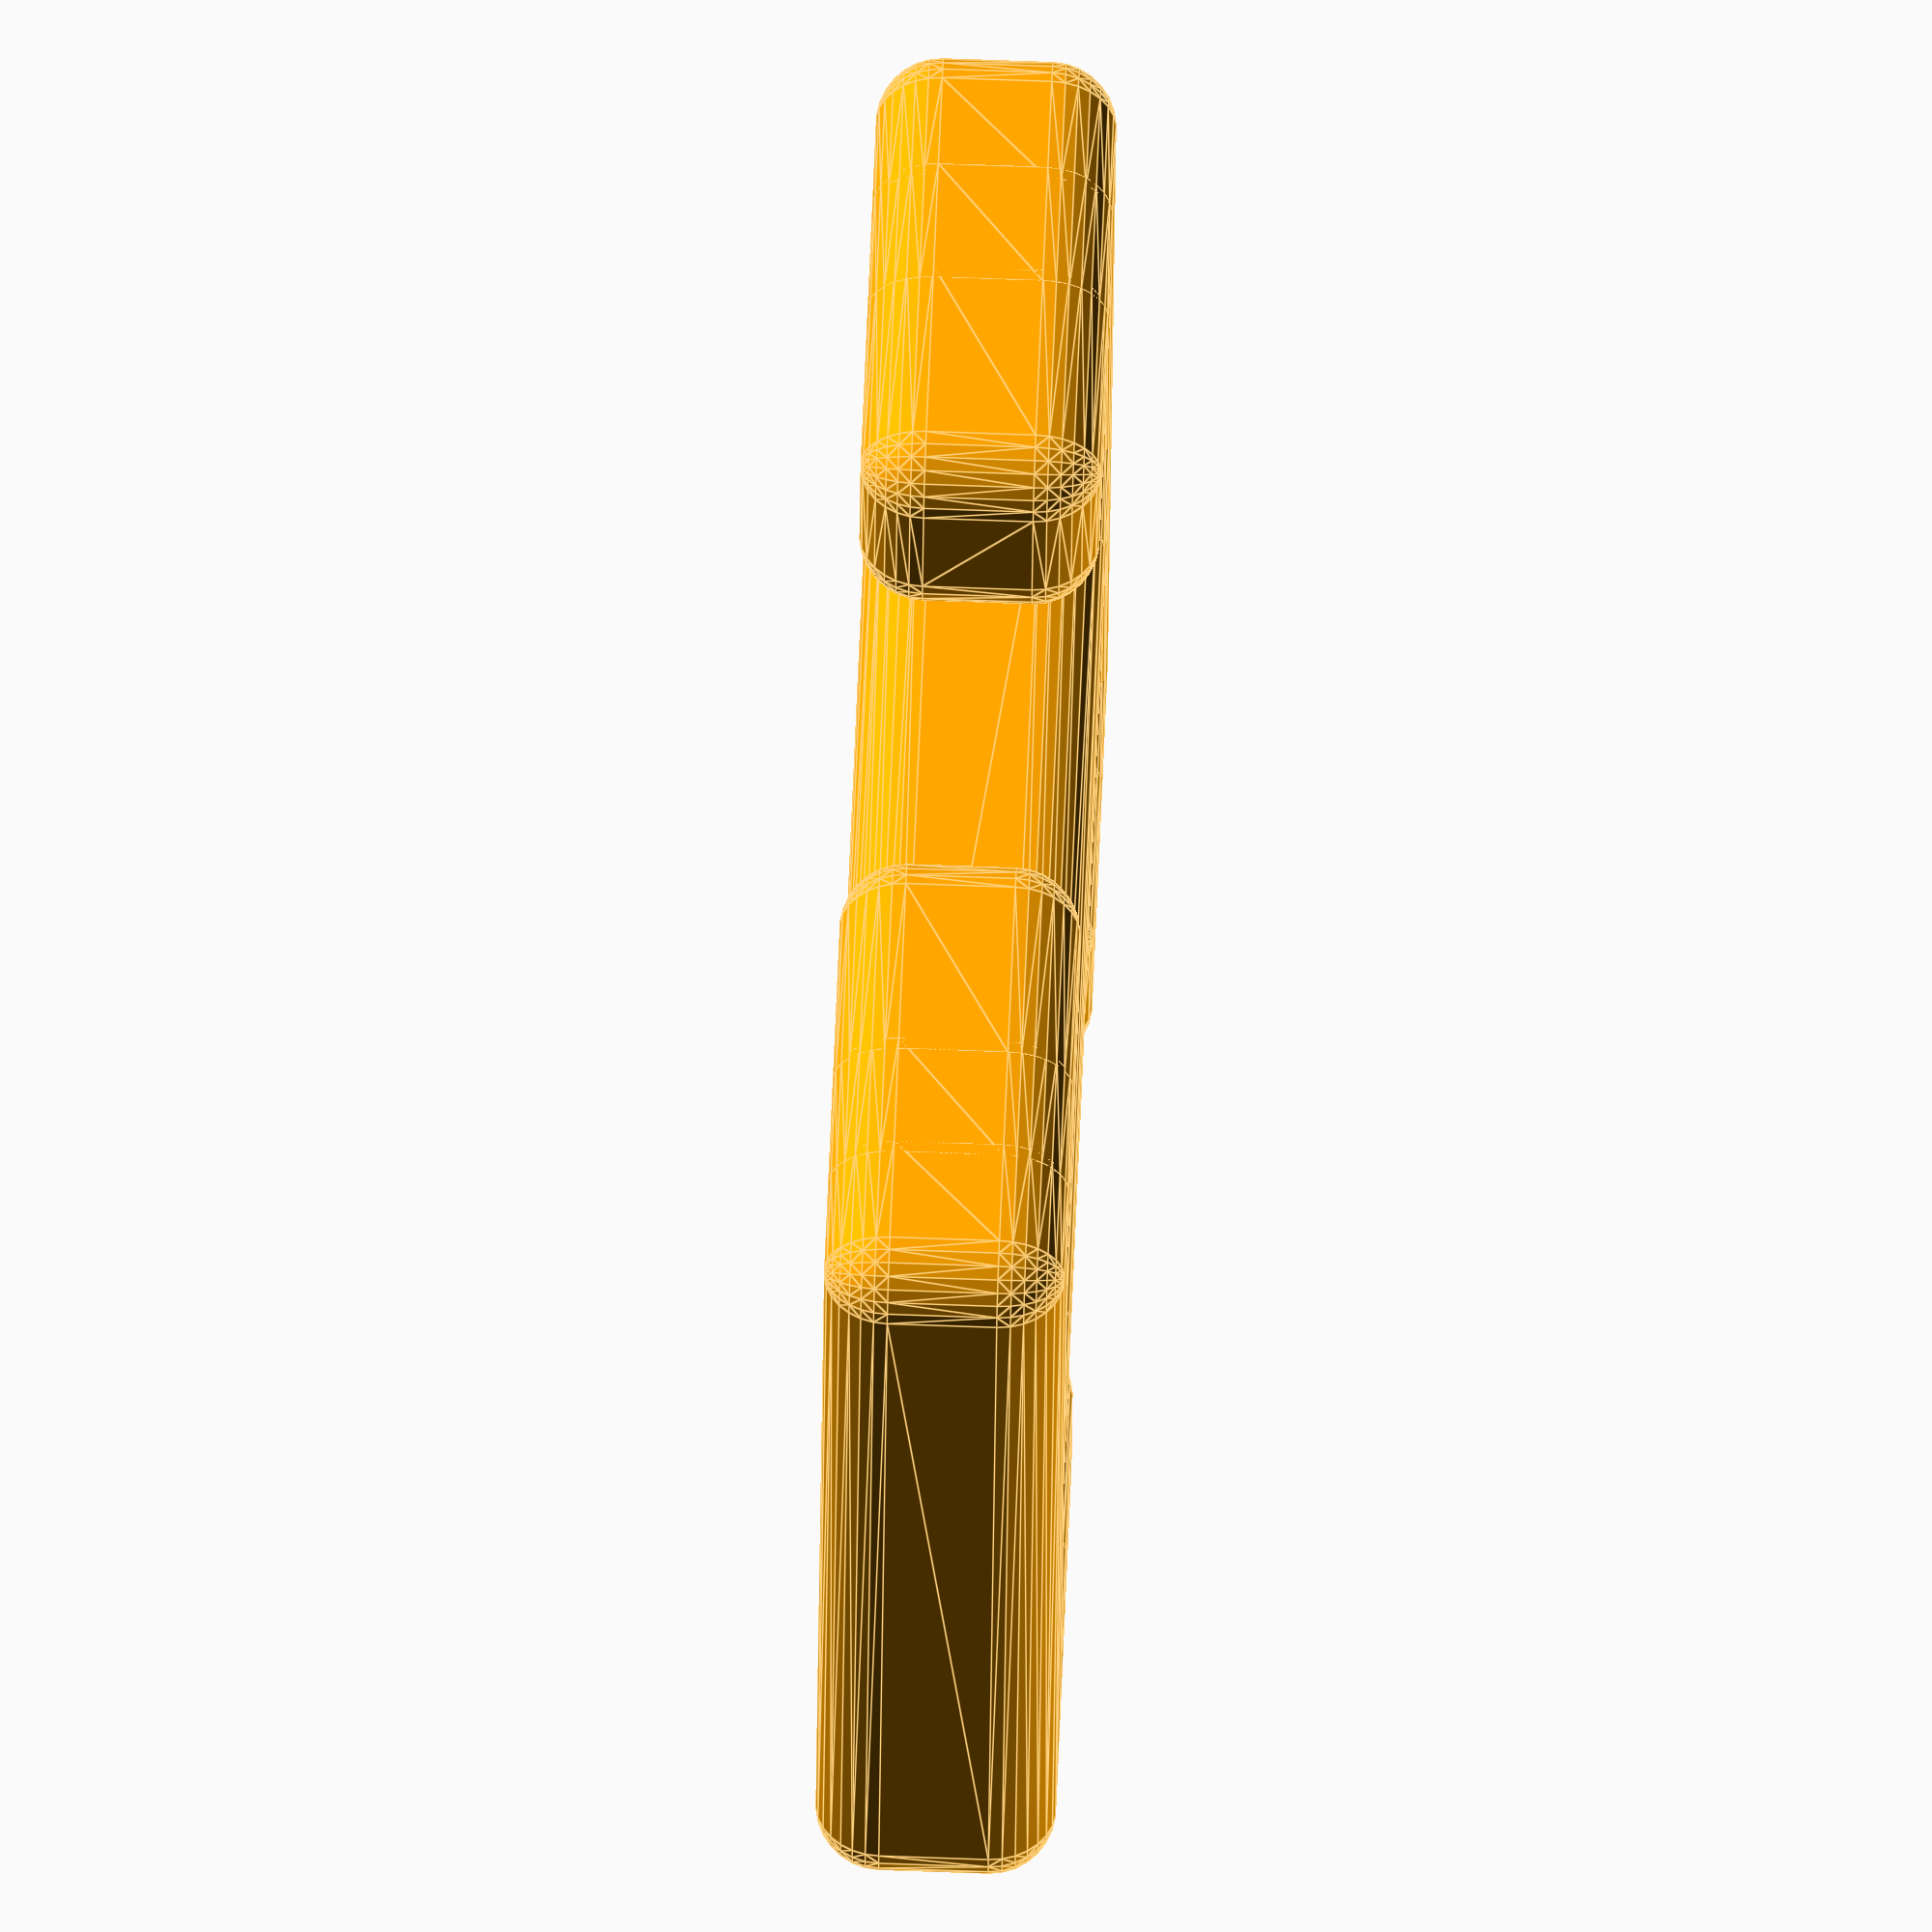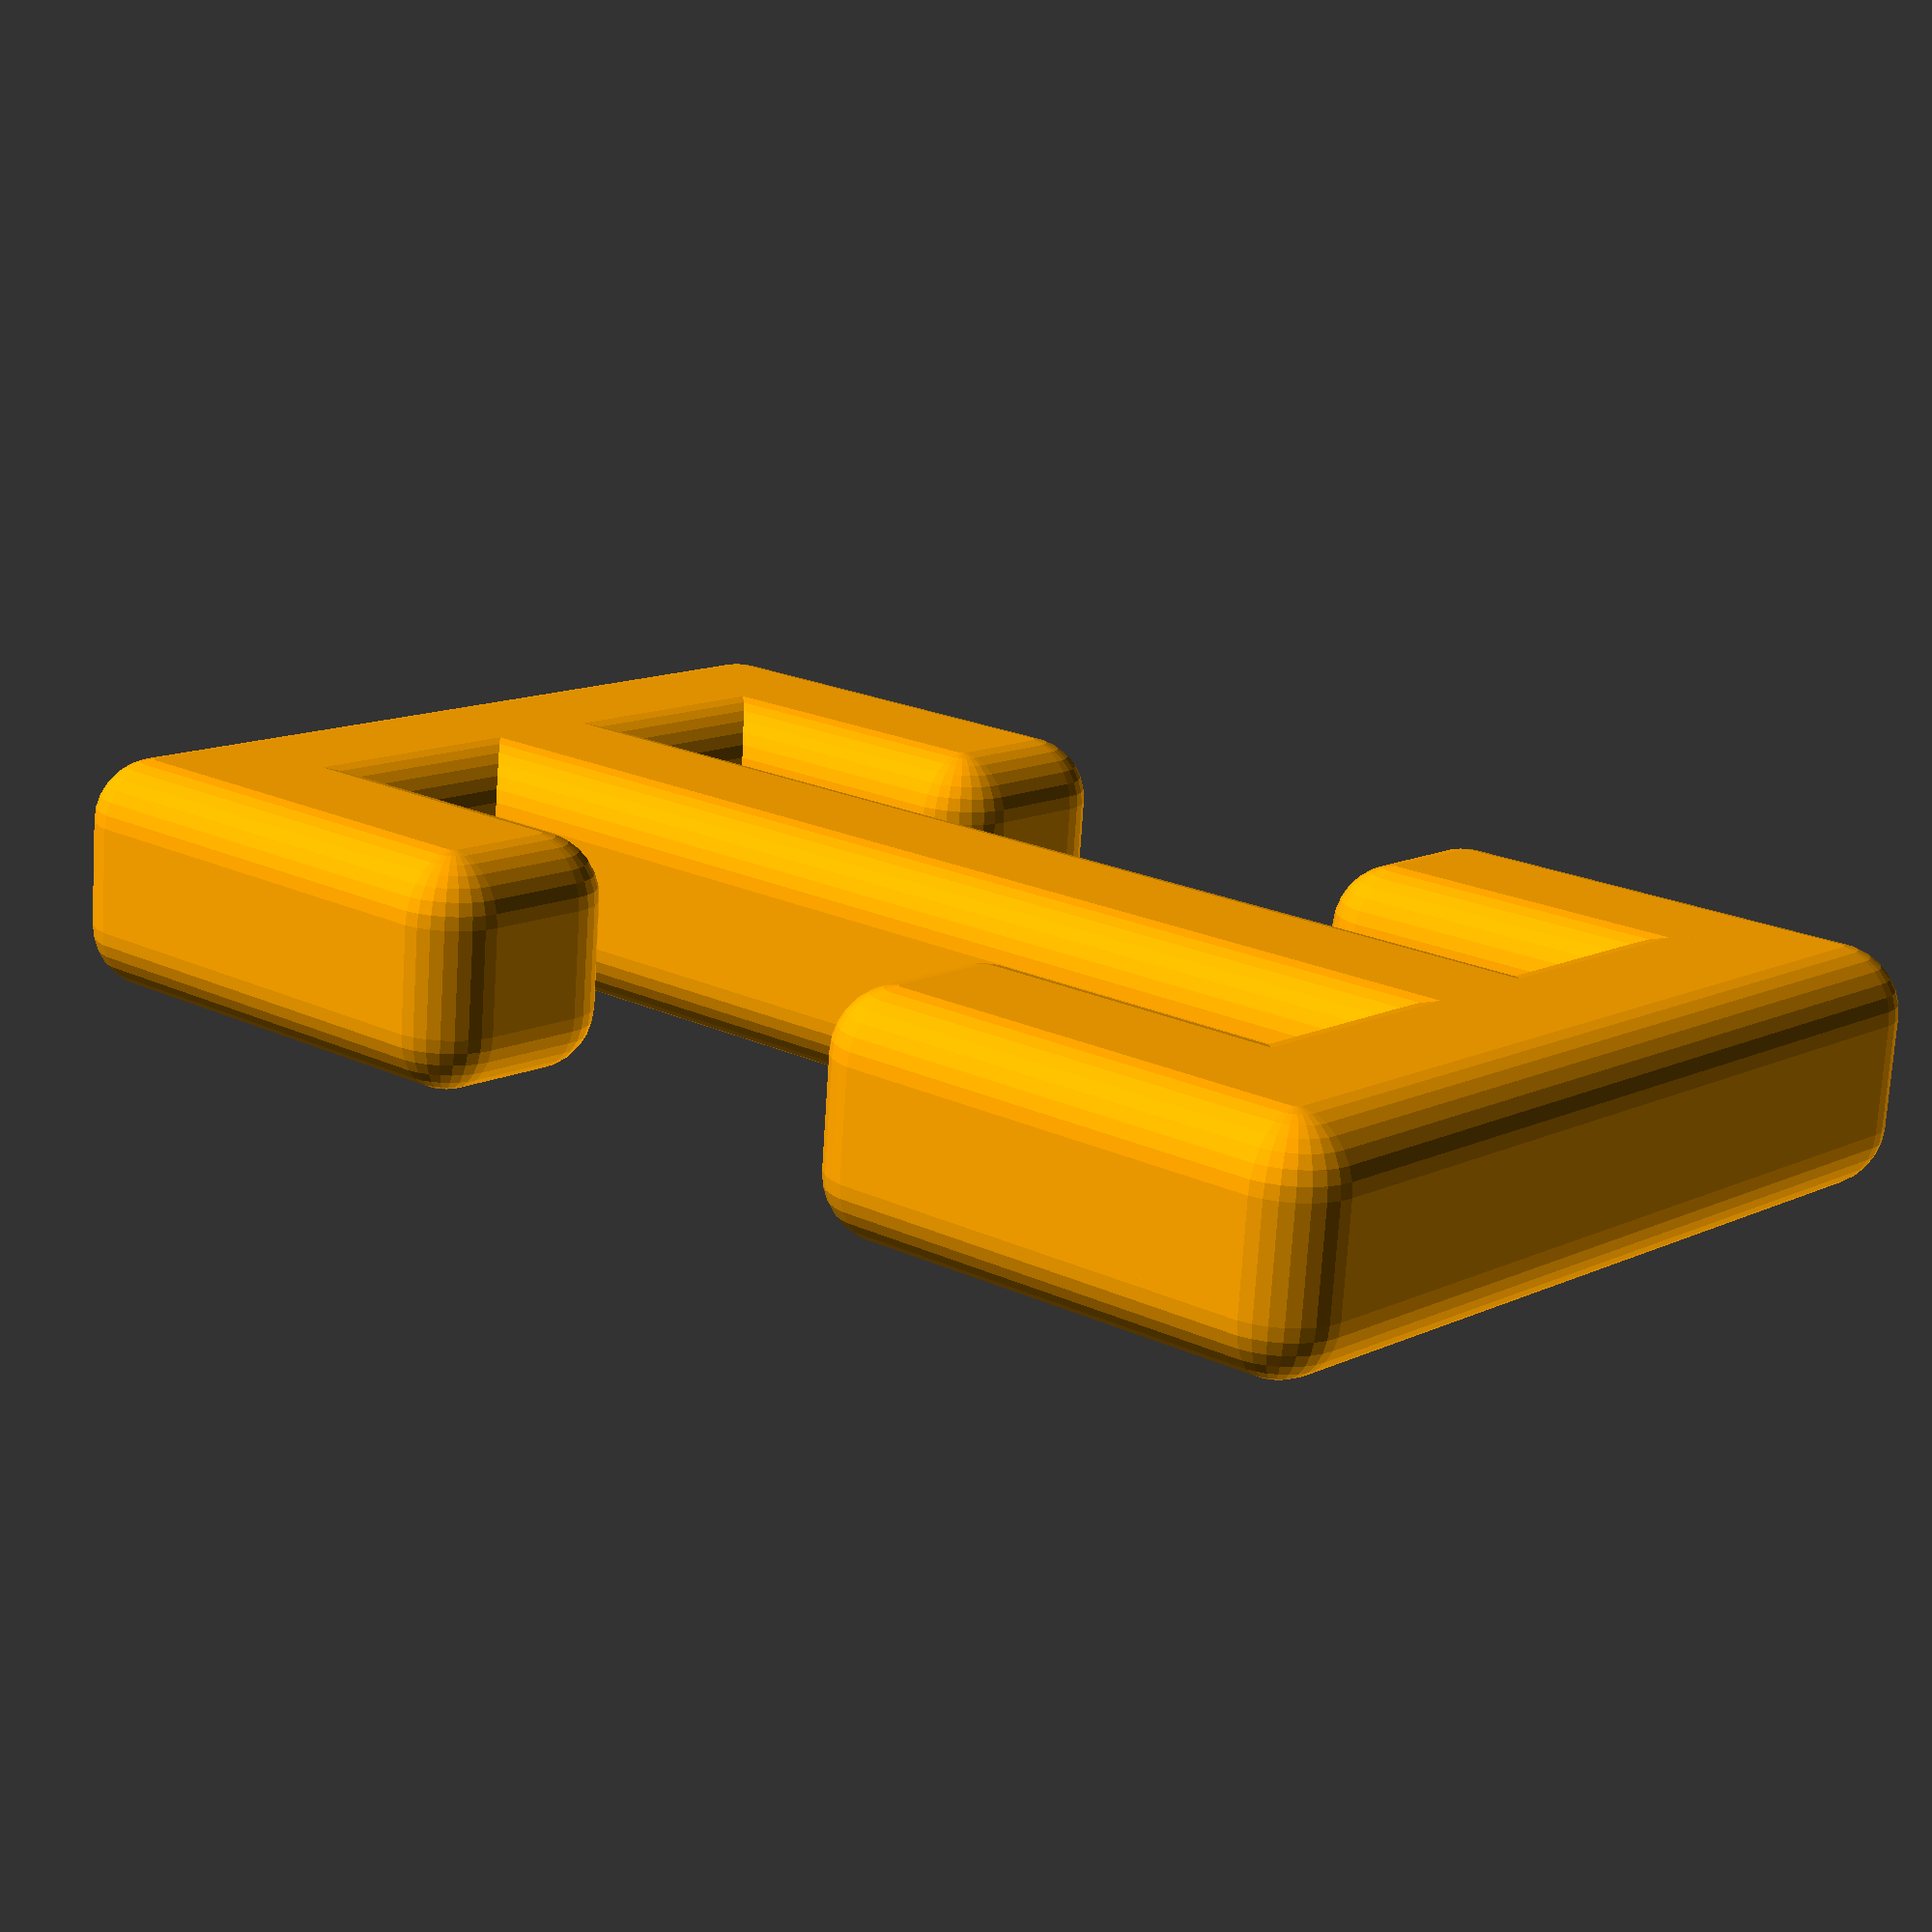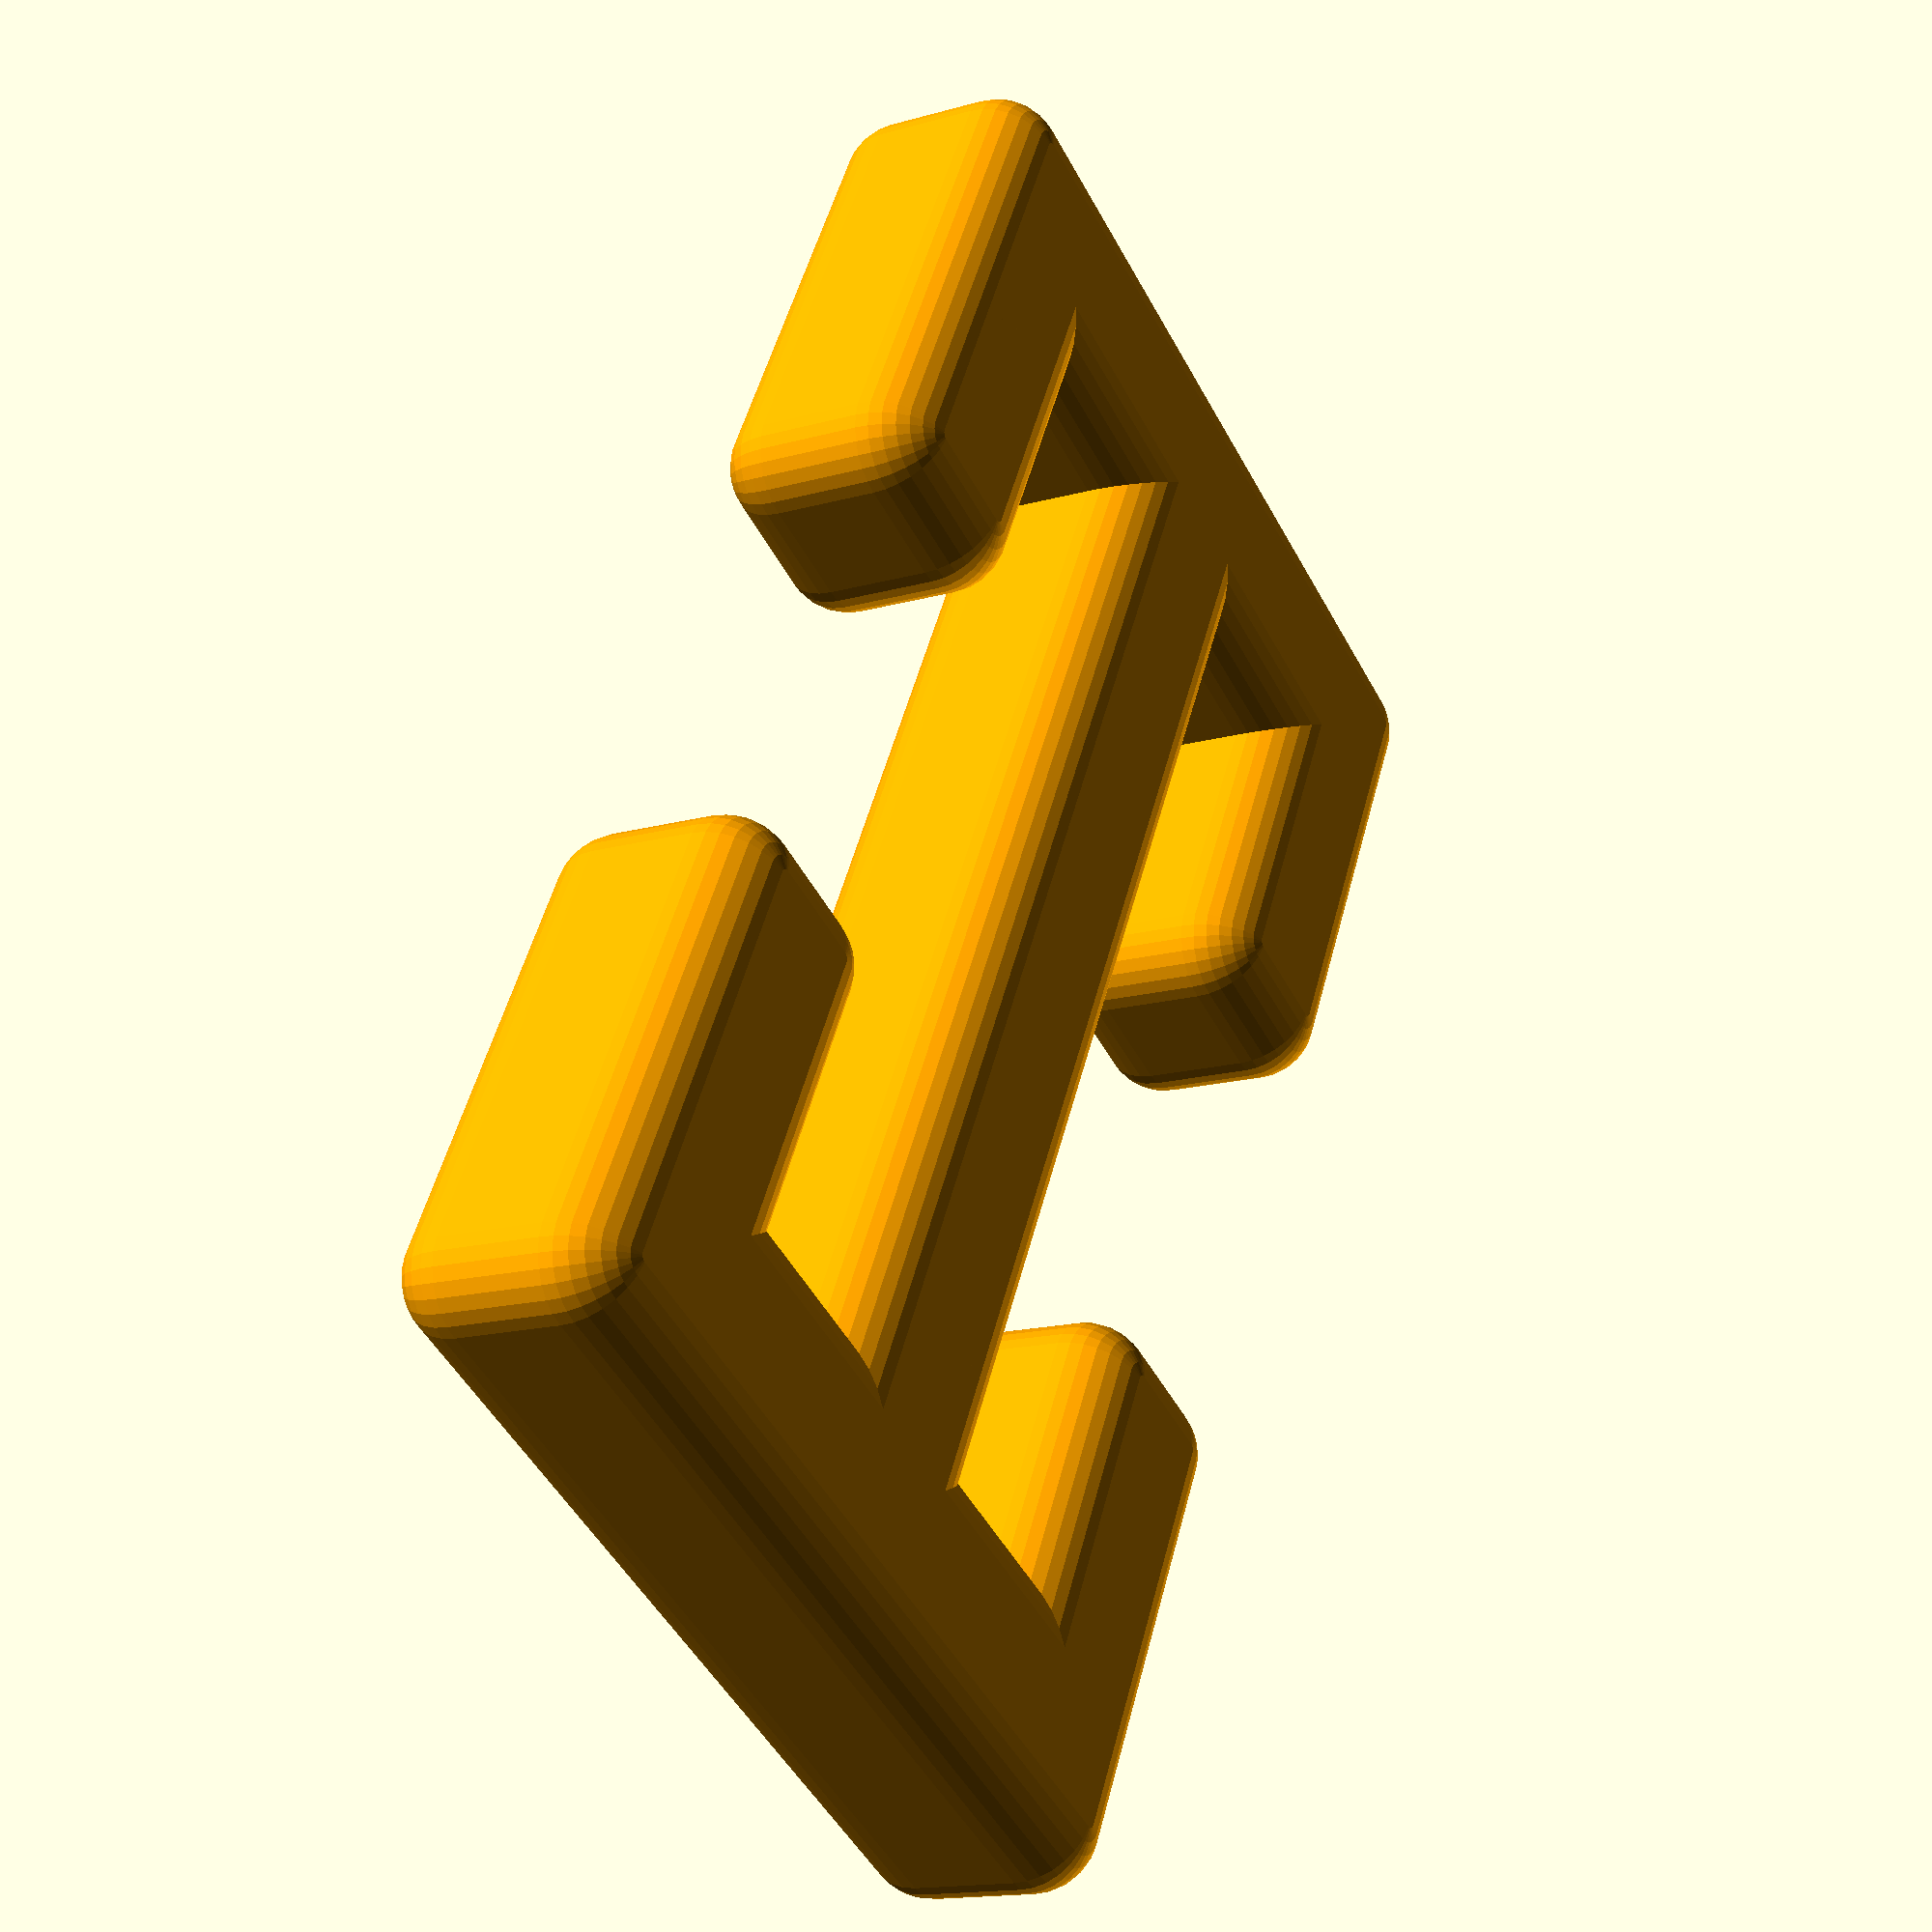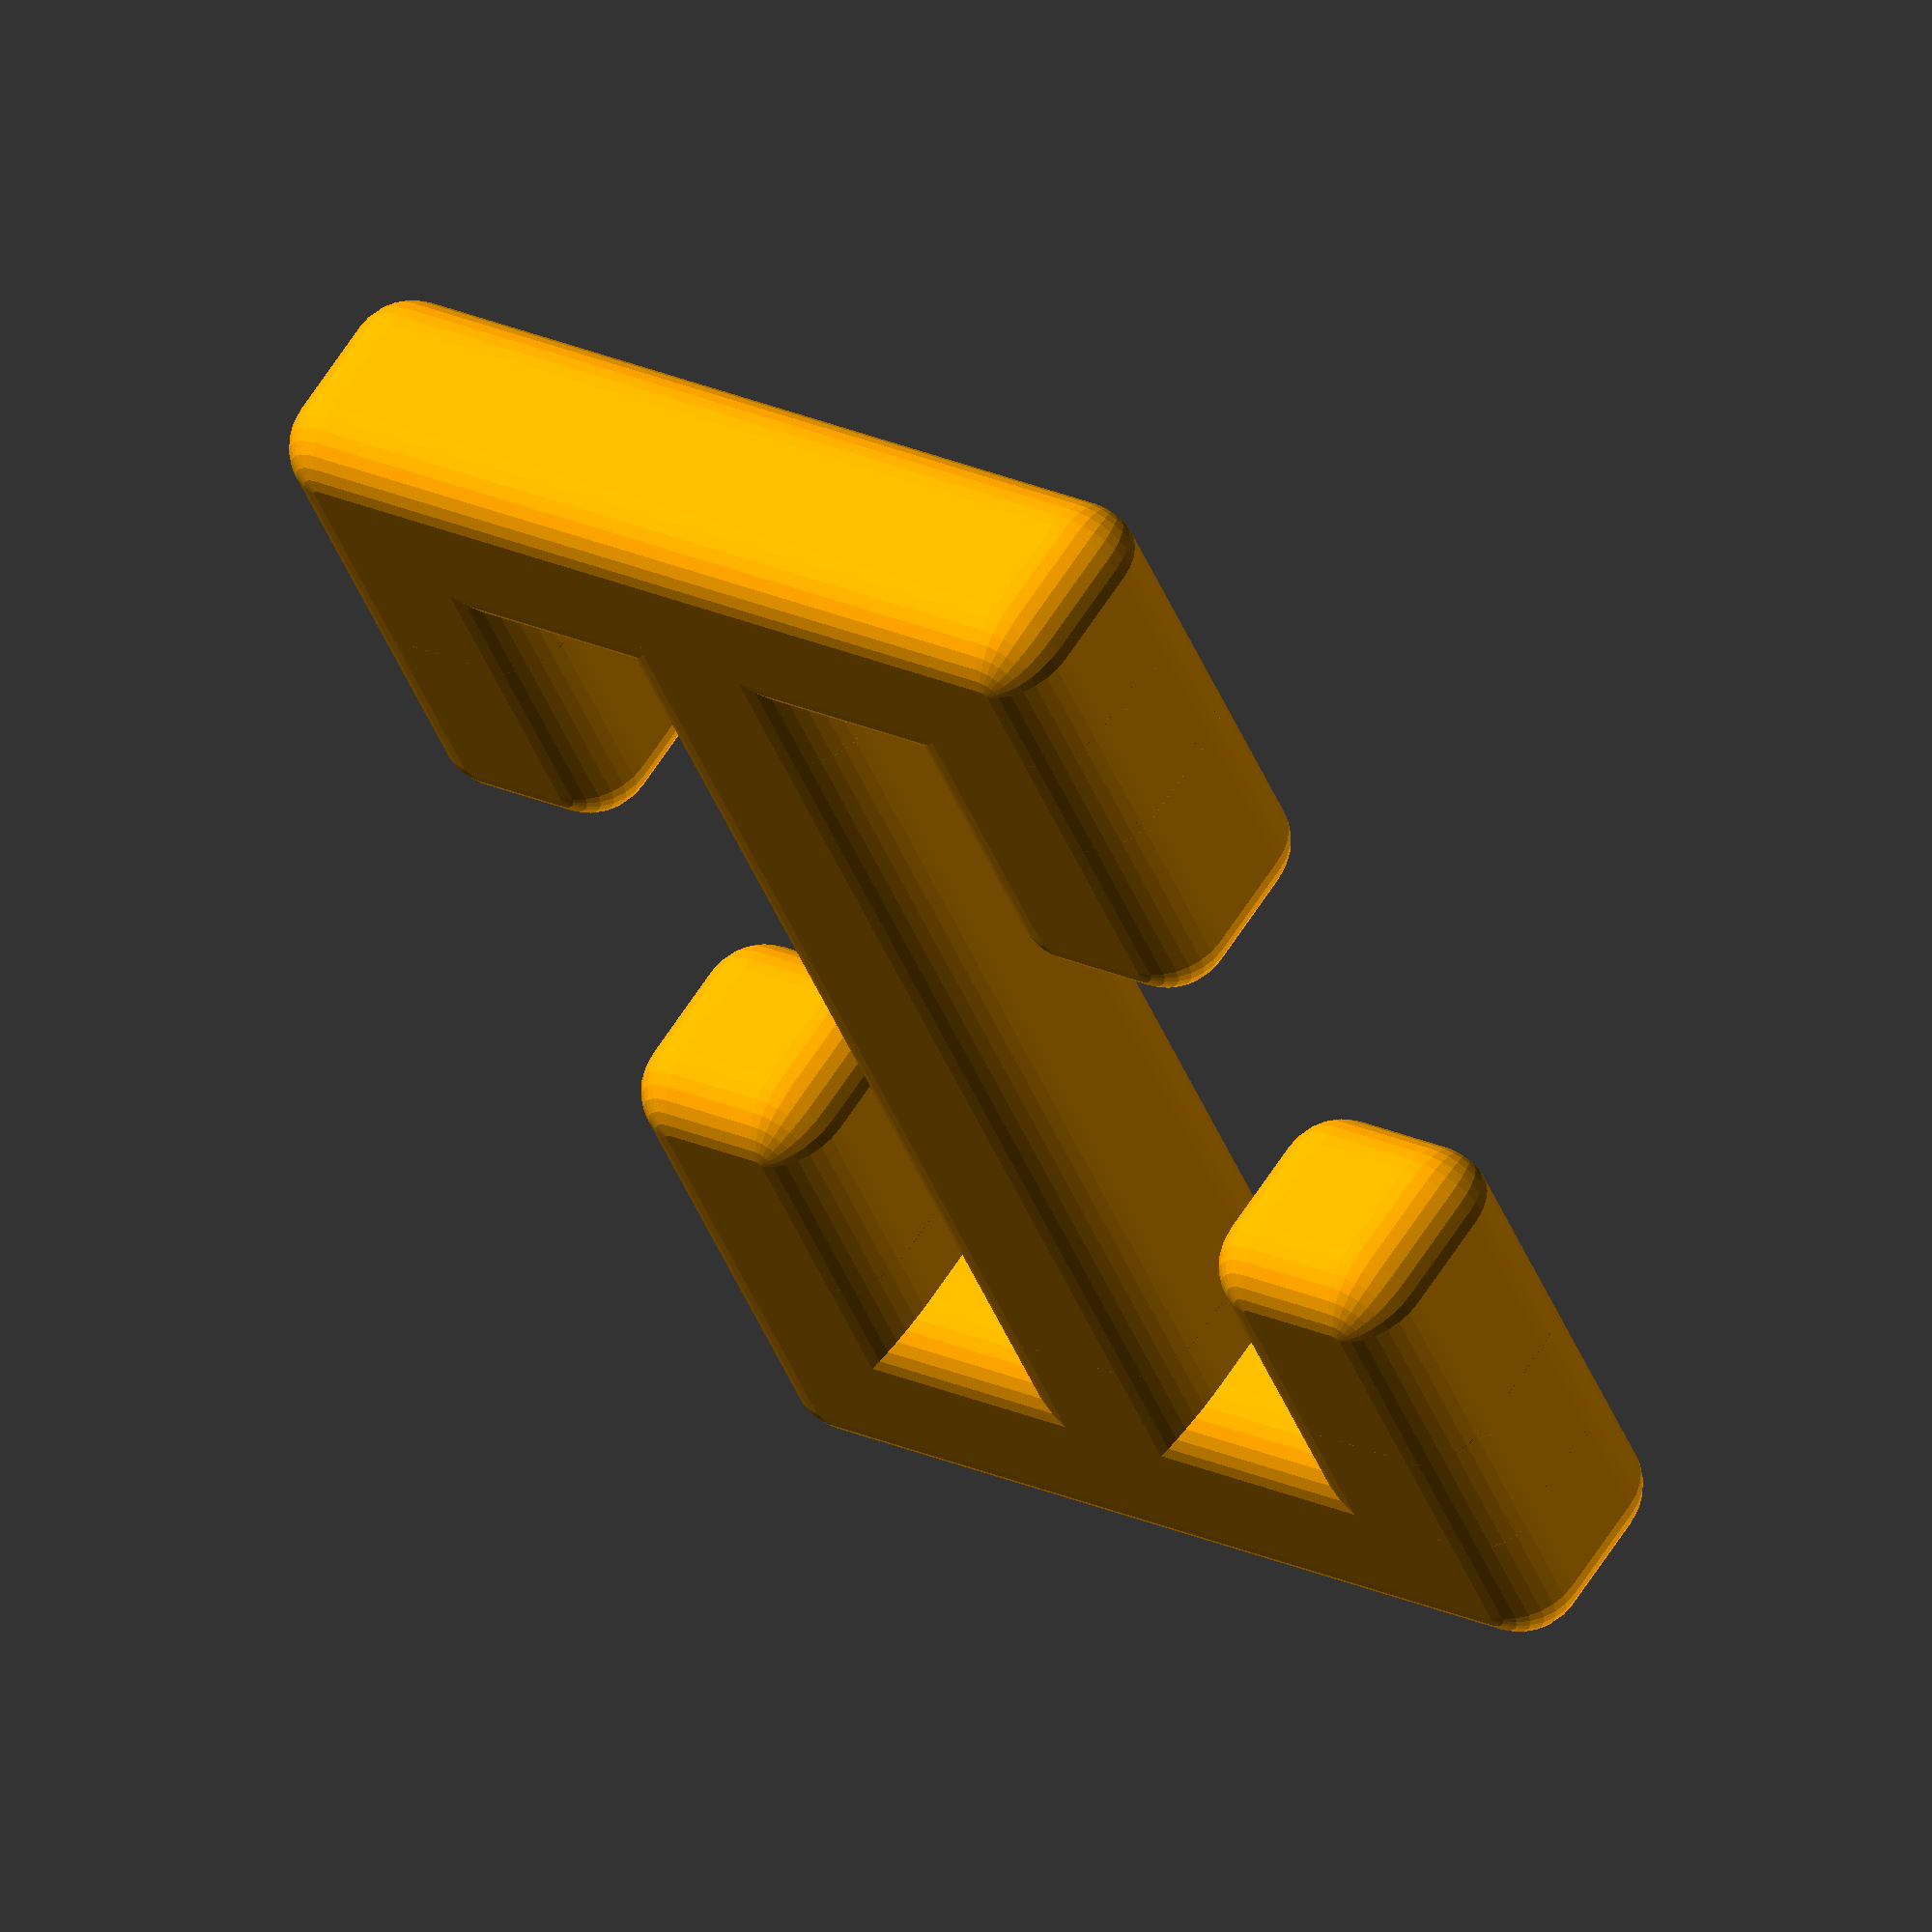
<openscad>
// More information: https://danielupshaw.com/openscad-rounded-corners/

// Set to 0.01 for higher definition curves (renders slower)
// $fs = 0.15;
$fs = 0.5;

module roundedcube(size = [1, 1, 1], center = false, radius = 0.5, apply_to = "all") {
	// If single value, convert to [x, y, z] vector
	size = (size[0] == undef) ? [size, size, size] : size;

	translate_min = radius;
	translate_xmax = size[0] - radius;
	translate_ymax = size[1] - radius;
	translate_zmax = size[2] - radius;

	diameter = radius * 2;

	obj_translate = (center == false) ?
		[0, 0, 0] : [
			-(size[0] / 2),
			-(size[1] / 2),
			-(size[2] / 2)
		];

	translate(v = obj_translate) {
		hull() {
			for (translate_x = [translate_min, translate_xmax]) {
				x_at = (translate_x == translate_min) ? "min" : "max";
				for (translate_y = [translate_min, translate_ymax]) {
					y_at = (translate_y == translate_min) ? "min" : "max";
					for (translate_z = [translate_min, translate_zmax]) {
						z_at = (translate_z == translate_min) ? "min" : "max";

						translate(v = [translate_x, translate_y, translate_z])
						if (
							(apply_to == "all") ||
							(apply_to == "xmin" && x_at == "min") || (apply_to == "xmax" && x_at == "max") ||
							(apply_to == "ymin" && y_at == "min") || (apply_to == "ymax" && y_at == "max") ||
							(apply_to == "zmin" && z_at == "min") || (apply_to == "zmax" && z_at == "max")
						) {
							sphere(r = radius);
						} else {
							rotate = 
								(apply_to == "xmin" || apply_to == "xmax" || apply_to == "x") ? [0, 90, 0] : (
								(apply_to == "ymin" || apply_to == "ymax" || apply_to == "y") ? [90, 90, 0] :
								[0, 0, 0]
							);
							rotate(a = rotate)
							cylinder(h = diameter, r = radius, center = true);
						}
					}
				}
			}
		}
	}
}




scale=1.0;
height=10 * scale;
length=40 * scale;

pos_x = 20; 
pos_y = 70;
pos_z = 0;

rounding = 2;
/*
translate([pos_x -(length / 2), pos_y - 15  , pos_z -(height / 2)]) roundedcube([40,10, height], false, rounding, "all");
translate([pos_x -(length / 2), pos_y +  5  , pos_z -(height / 2)]) roundedcube([40,10,height], false, rounding, "ymax");
translate([pos_x -  5,          pos_y - 10  , pos_z -(height / 2)]) roundedcube([10,20,height], false, rounding, "y");
translate([pos_x + 10,          pos_y + 2.5 , pos_z -(height / 2)]) roundedcube([10,7.5,height], false, rounding, "ymin");
translate([pos_x + 10,          pos_y - 10  , pos_z -(height / 2)]) roundedcube([10,7.5,height], false, rounding, "ymax" );
translate([pos_x -(length / 2), pos_y + 2.5 , pos_z -(height / 2)]) roundedcube([10,7.5,height], false, rounding, "ymin");
translate([pos_x -(length / 2), pos_y - 10  , pos_z -(height / 2)]) roundedcube([10,7.5,height], false, rounding, "ymax");
*/






/* reference model



interior_open_length = 51;
bar_width = 10;
leg_length = 40;

                                                                         roundedcube([interior_open_length + (bar_width /2), bar_width, bar_width], true, rounding, "x");
translate([-1 * ((interior_open_length / 2) + (bar_width / 2)),  0,  0]) roundedcube([bar_width, leg_length, bar_width], true, rounding);
translate([      (interior_open_length / 2) + (bar_width / 2) ,  0,  0]) roundedcube([bar_width, leg_length, bar_width], true, rounding);

translate([-27.75, -15, 0]) roundedcube([10, 10, bar_width], true, rounding);
translate([ 27.75, -15, 0]) roundedcube([10, 10, bar_width], true, rounding);
translate([-27.75,  15, 0]) roundedcube([10, 10, bar_width], true, rounding);
translate([ 27.75,  15, 0]) roundedcube([10, 10, bar_width], true, rounding);

*/

color("Orange") {

    origin_x = 0;
    origin_y = 0;
    origin_z = 0;
    
    rounding = 3;

    fatness = 11;
    fatness_bridge = fatness;
    
    body_gap_fill = true; 
    arm_gap_fill =  false;
    hand_gap_fill = true;
    
    body_length = 51;
    arm_length = 45;
    hand_length = 15;


    body_dimensions = [body_length, fatness, fatness];
    body_position = [origin_x, origin_y, origin_z];
    translate(body_position) roundedcube(body_dimensions, true, rounding);
    if (body_gap_fill) {
        translate([origin_x - (body_length / 2), origin_y, origin_z]) roundedcube([rounding * 4, fatness_bridge, fatness_bridge], true, rounding);
        translate([origin_x + (body_length / 2), origin_y, origin_z]) roundedcube([rounding * 4, fatness_bridge, fatness_bridge], true, rounding);
    }
    
    
    
    
    arm_dimensions = [fatness, arm_length, fatness];
    arm_position_l = [origin_x + (-1 * ((body_length + fatness)/ 2)), origin_y, origin_z];
    arm_position_r = [origin_x +       ((body_length + fatness)/ 2) , origin_y, origin_z];

    translate(arm_position_l) roundedcube(arm_dimensions, true, rounding);
    if (arm_gap_fill) { 
        translate([origin_x + (-1 * ((body_length + fatness) / 2)), origin_y +       (arm_length / 2) , origin_z]) roundedcube([fatness_bridge, rounding * 4, fatness_bridge], true, rounding);
        translate([origin_x + (-1 * ((body_length + fatness) / 2)), origin_y + (-1 * (arm_length / 2)), origin_z]) roundedcube([fatness_bridge, rounding * 4, fatness_bridge], true, rounding);
    }

    translate(arm_position_r) roundedcube(arm_dimensions, true, rounding);
    if (arm_gap_fill) {
        translate([origin_x +       ((body_length + fatness) / 2) , origin_y +       (arm_length / 2) , origin_z]) roundedcube([fatness_bridge, rounding * 4, fatness_bridge], true, rounding);
        translate([origin_x +       ((body_length + fatness) / 2) , origin_y + (-1 * (arm_length / 2)), origin_z]) roundedcube([fatness_bridge, rounding * 4, fatness_bridge], true, rounding);
    }




    hand_position_ul = [origin_x + (-1 * (body_length / 2) + (hand_length / 2)), origin_y +        (arm_length / 2) - (fatness / 2)  , origin_z]; 
    hand_position_ll = [origin_x + (-1 * (body_length / 2) + (hand_length / 2)), origin_y + (-1 * ((arm_length / 2) - (fatness / 2))), origin_z];
    hand_position_ur = [origin_x +       (body_length / 2) - (hand_length / 2) , origin_y +        (arm_length / 2) - (fatness / 2)  , origin_z]; 
    hand_position_lr = [origin_x +       (body_length / 2) - (hand_length / 2) , origin_y + (-1 * ((arm_length / 2) - (fatness / 2))), origin_z];

    translate(hand_position_ul) roundedcube([hand_length, fatness, fatness], true, rounding);
    if (hand_gap_fill) {
        translate([origin_x + (-1 * (body_length / 2)), origin_y + (-1 * ((arm_length / 2) - (fatness / 2))), origin_z]) roundedcube([rounding * 4, fatness_bridge, fatness_bridge], true, rounding);
    }

    translate(hand_position_ll) roundedcube([hand_length, fatness, fatness], true, rounding);
    if (hand_gap_fill) {
        translate([origin_x + (-1 * (body_length / 2)), origin_y +       ((arm_length / 2) - (fatness / 2)) , origin_z]) roundedcube([rounding * 4, fatness_bridge, fatness_bridge], true, rounding);
    }

    translate(hand_position_ur) roundedcube([hand_length, fatness, fatness], true, rounding);
    if (hand_gap_fill) {
        translate([origin_x +       (body_length / 2) , origin_y +       ((arm_length / 2) - (fatness / 2)) , origin_z]) roundedcube([rounding * 4, fatness_bridge, fatness_bridge], true, rounding);
    }

    translate(hand_position_lr) roundedcube([hand_length, fatness, fatness], true, rounding);
    if (hand_gap_fill) {
        translate([origin_x +       (body_length / 2) , origin_y + (-1 * ((arm_length / 2) - (fatness / 2))), origin_z]) roundedcube([rounding * 4, fatness_bridge, fatness_bridge], true, rounding);
    } 
    
    
    message = str(fatness, "/", body_length, "/", arm_length, "/", hand_length);
    translate([origin_x , origin_y - (fatness / 2), -1 * (origin_z - (fatness / 2))]) {
      //  text(message, font = "Liberation Mono:style=Bold");

    }

}















</openscad>
<views>
elev=293.0 azim=164.5 roll=92.1 proj=o view=edges
elev=254.6 azim=138.6 roll=3.7 proj=p view=wireframe
elev=15.6 azim=241.7 roll=120.8 proj=p view=wireframe
elev=118.5 azim=246.2 roll=147.9 proj=o view=wireframe
</views>
